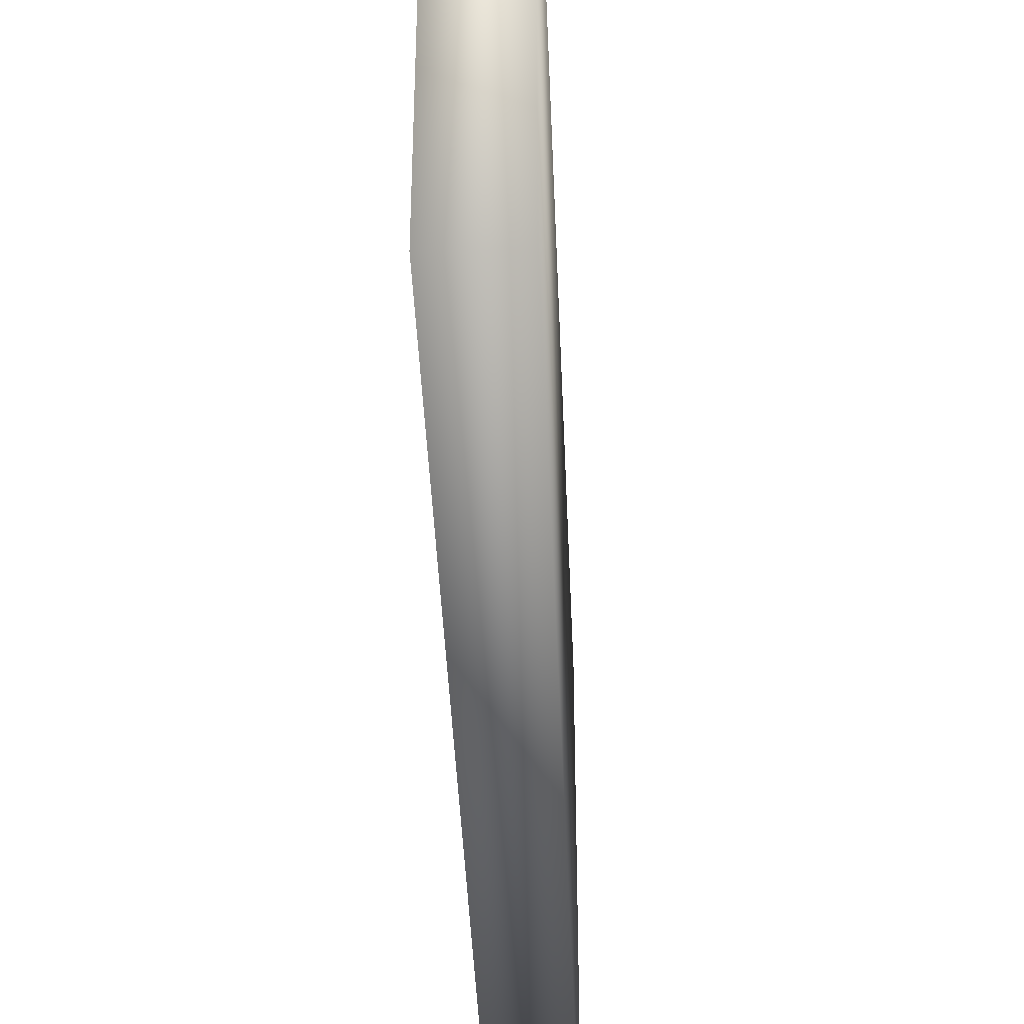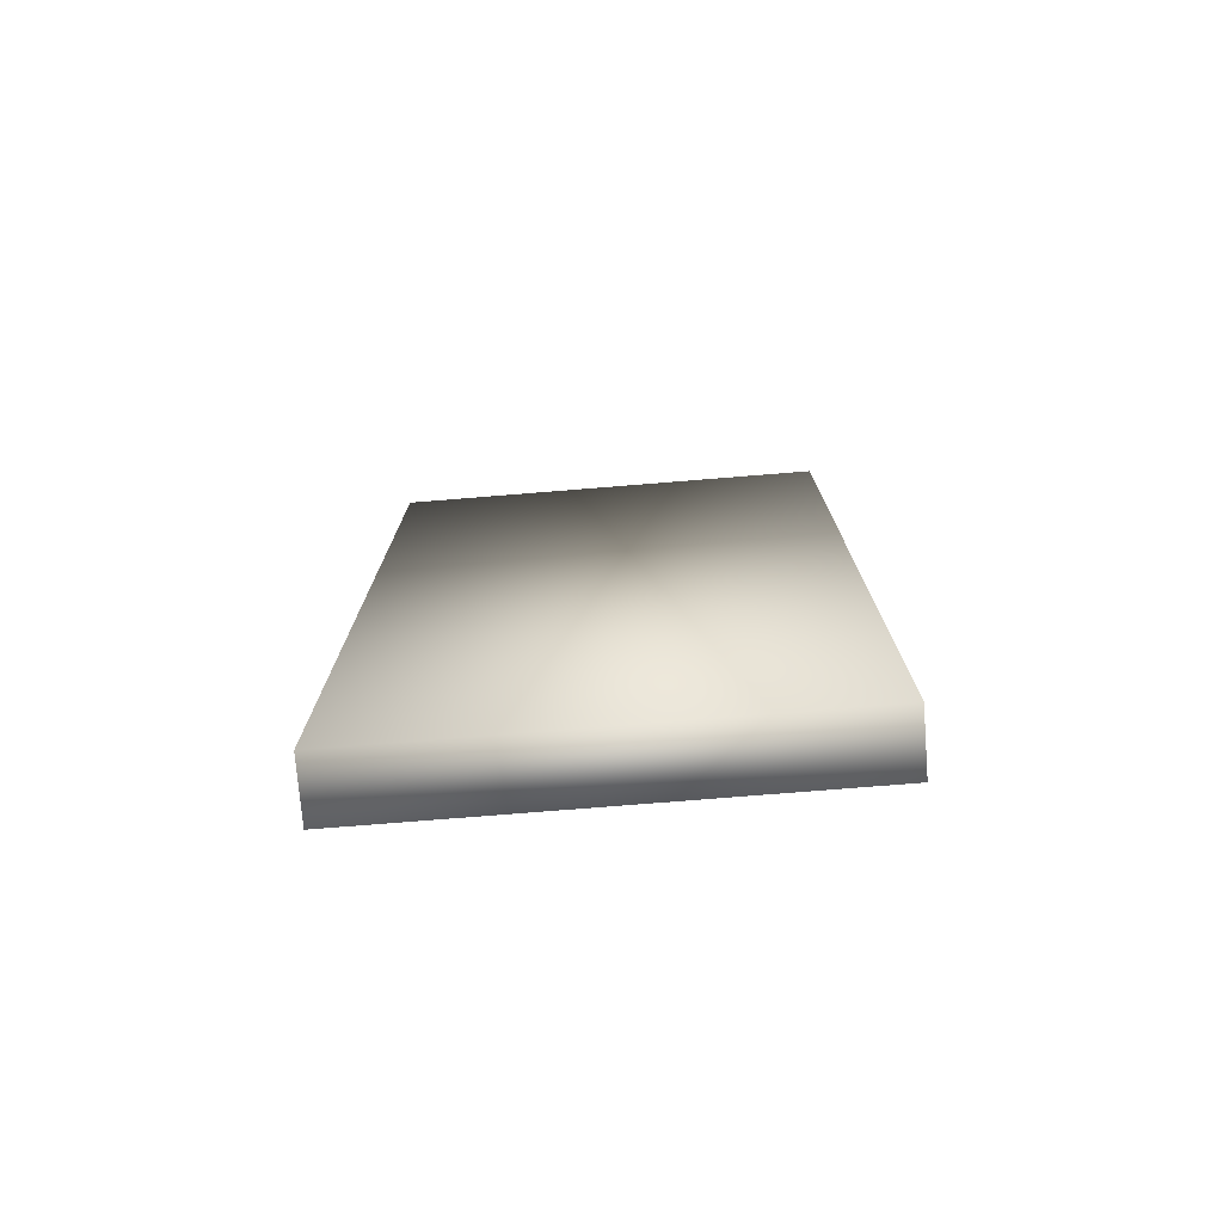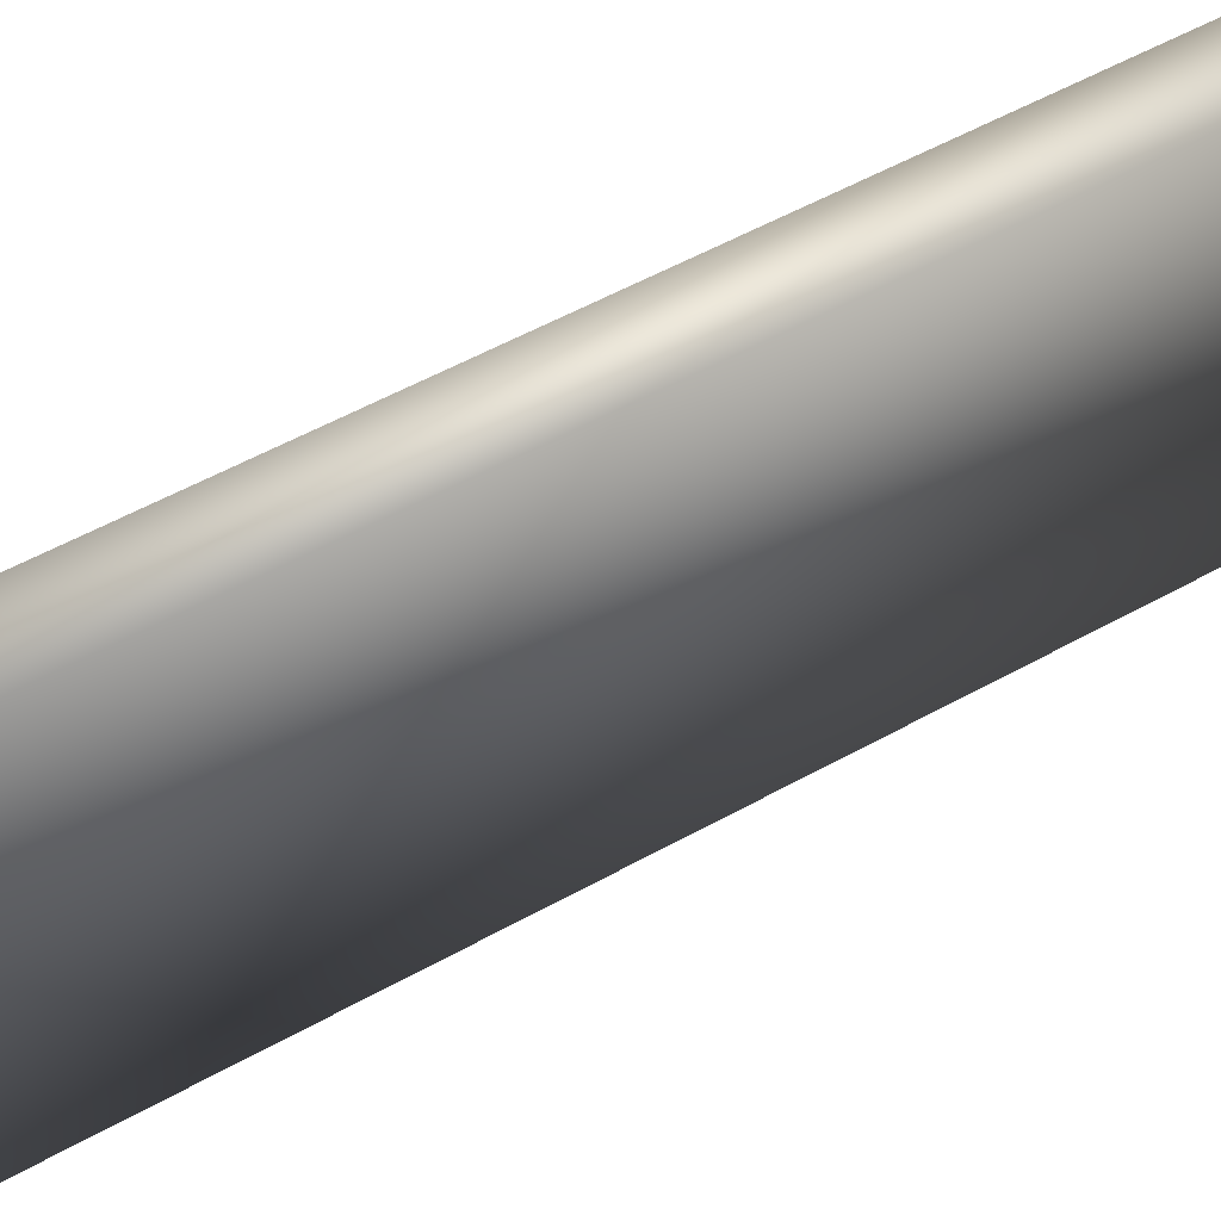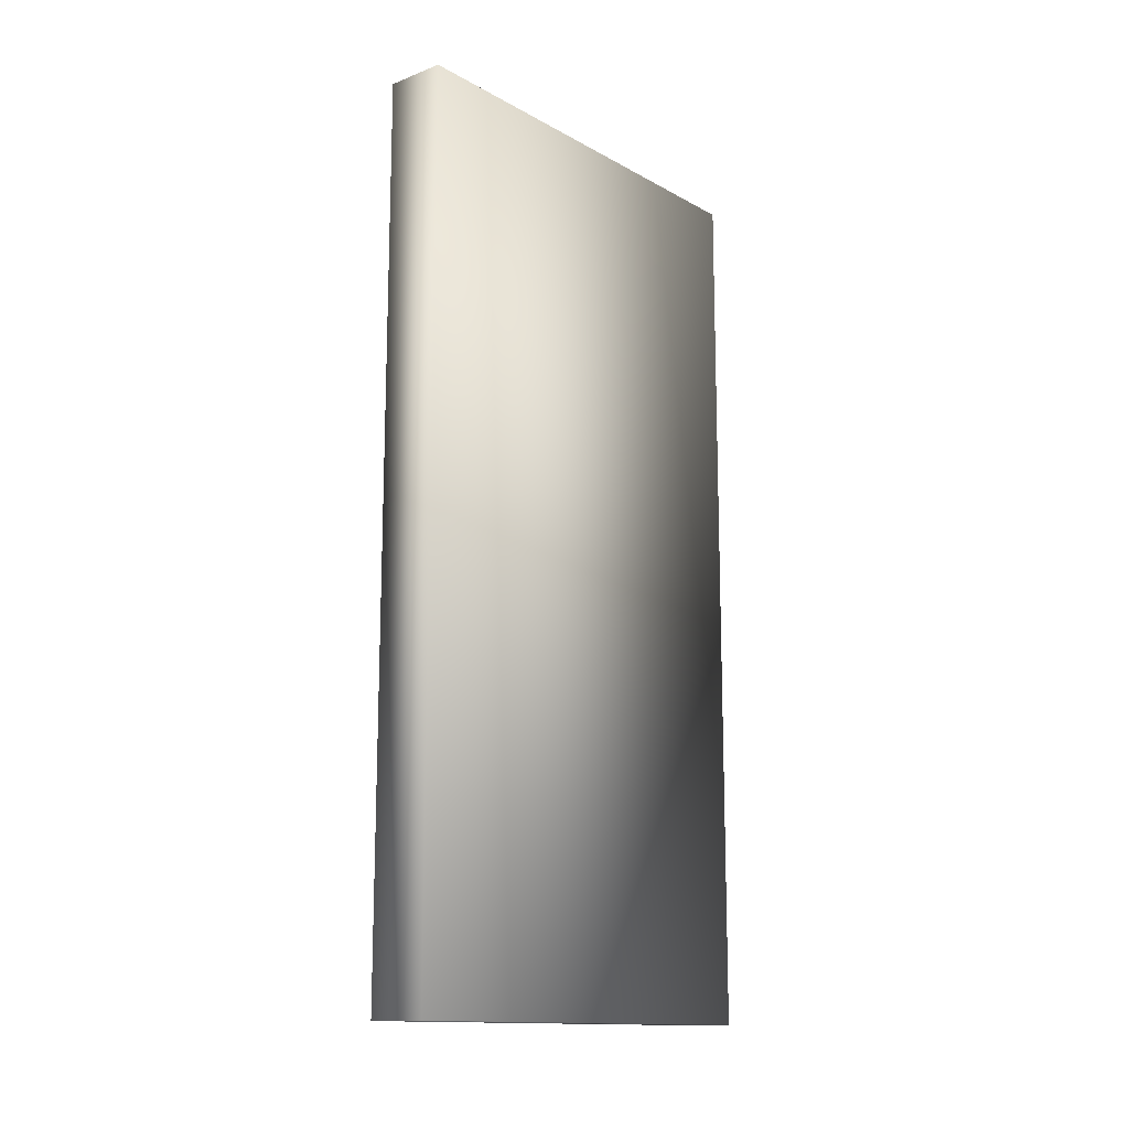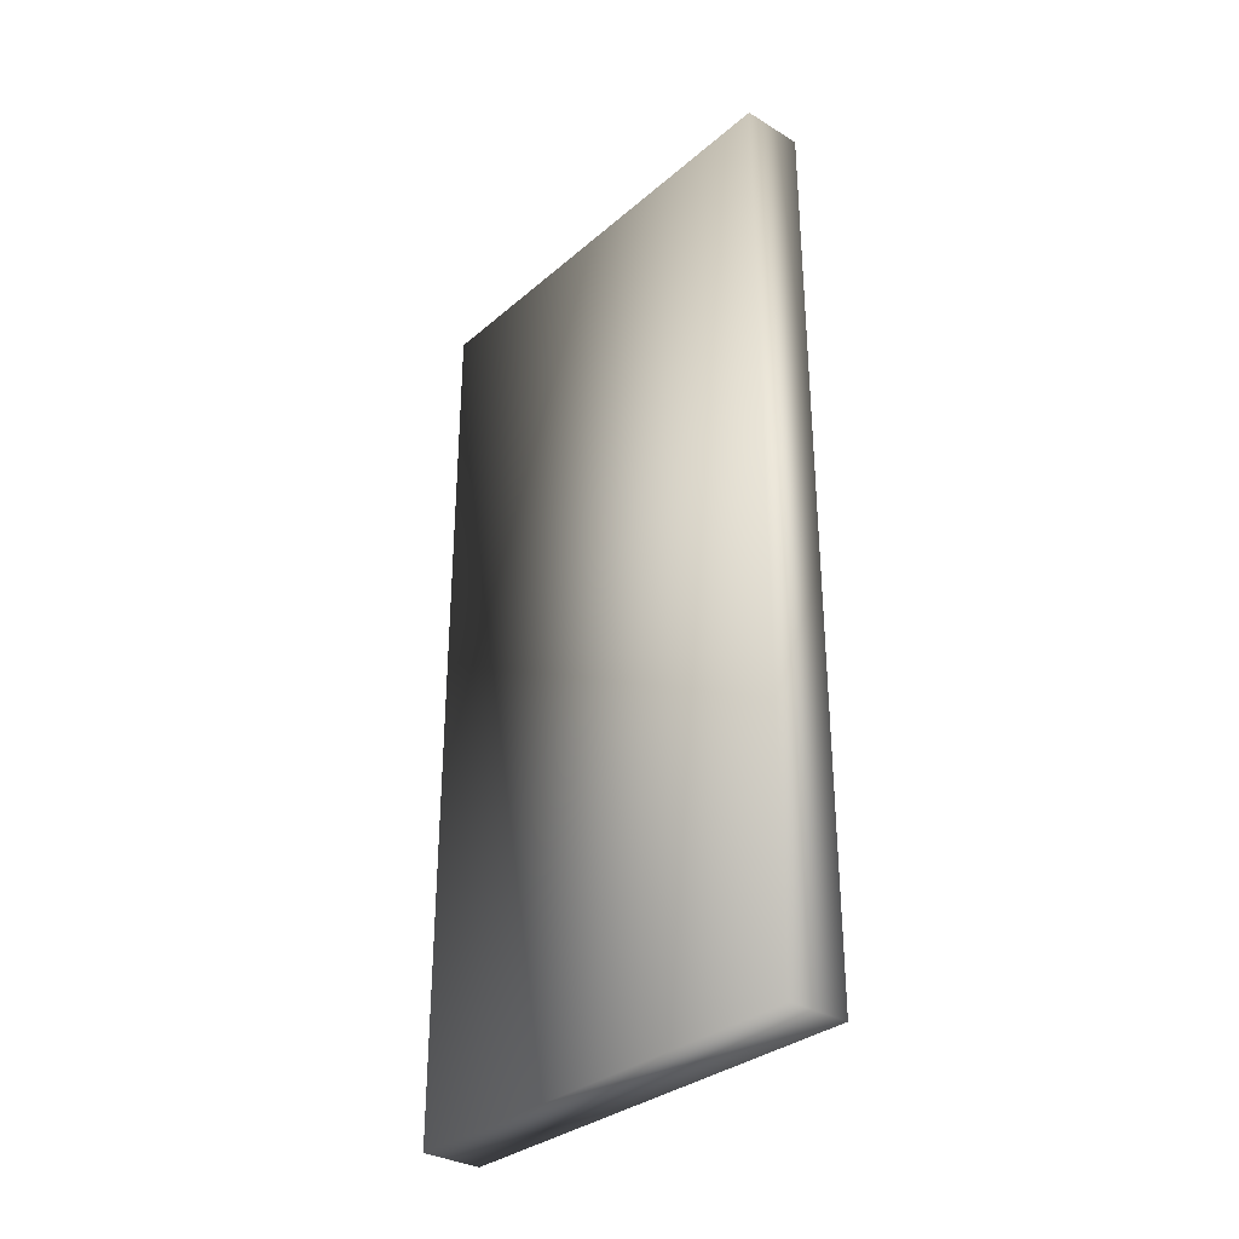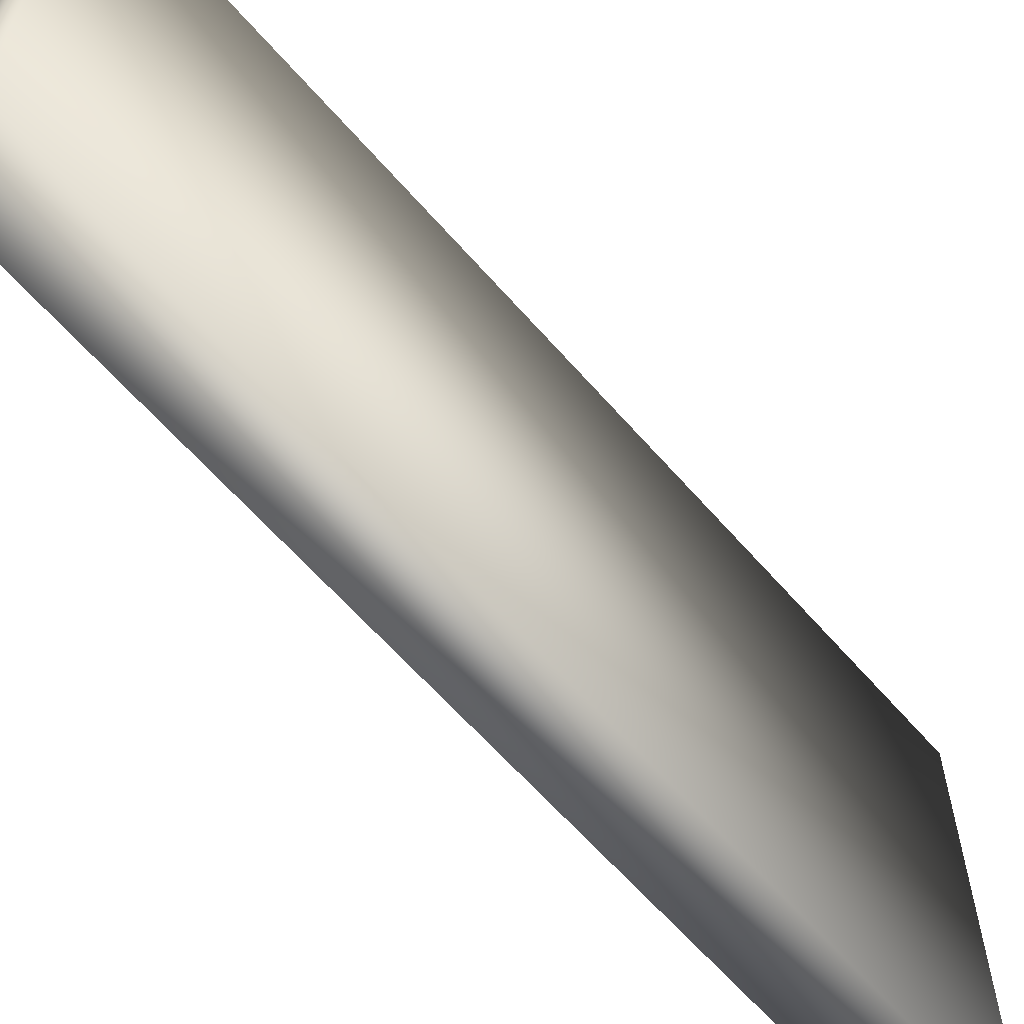
<metadata>
{"format":"obj","ext":"obj","renderer":"f3d","projection":"perspective","resolution":1024,"background":"white","views":[{"elev":-41.1,"azim":2.3,"up":"+Z"},{"elev":-75.6,"azim":94.6,"up":"+Y"},{"elev":57.3,"azim":60.2,"up":"+Z"},{"elev":-14.0,"azim":39.9,"up":"+Y"},{"elev":-32.1,"azim":-40.3,"up":"+Y"},{"elev":-62.7,"azim":-139.0,"up":"+Z"}]}
</metadata>
<code>
v  -0.25 -0.0025 1.86
v  -0.25 -0.0025 -1.86
v  0.25 -0.0025 -1.86
v  0.25 -0.0025 1.86
v  -0.25 7.362 1.86
v  0.25 7.362 1.86
v  0.25 7.362 -1.86
v  -0.25 7.362 -1.86
o Box004
g Box004
f 1 2 3 4
f 5 6 7 8
f 1 4 6 5
f 4 3 7 6
f 3 2 8 7
f 2 1 5 8

</code>
